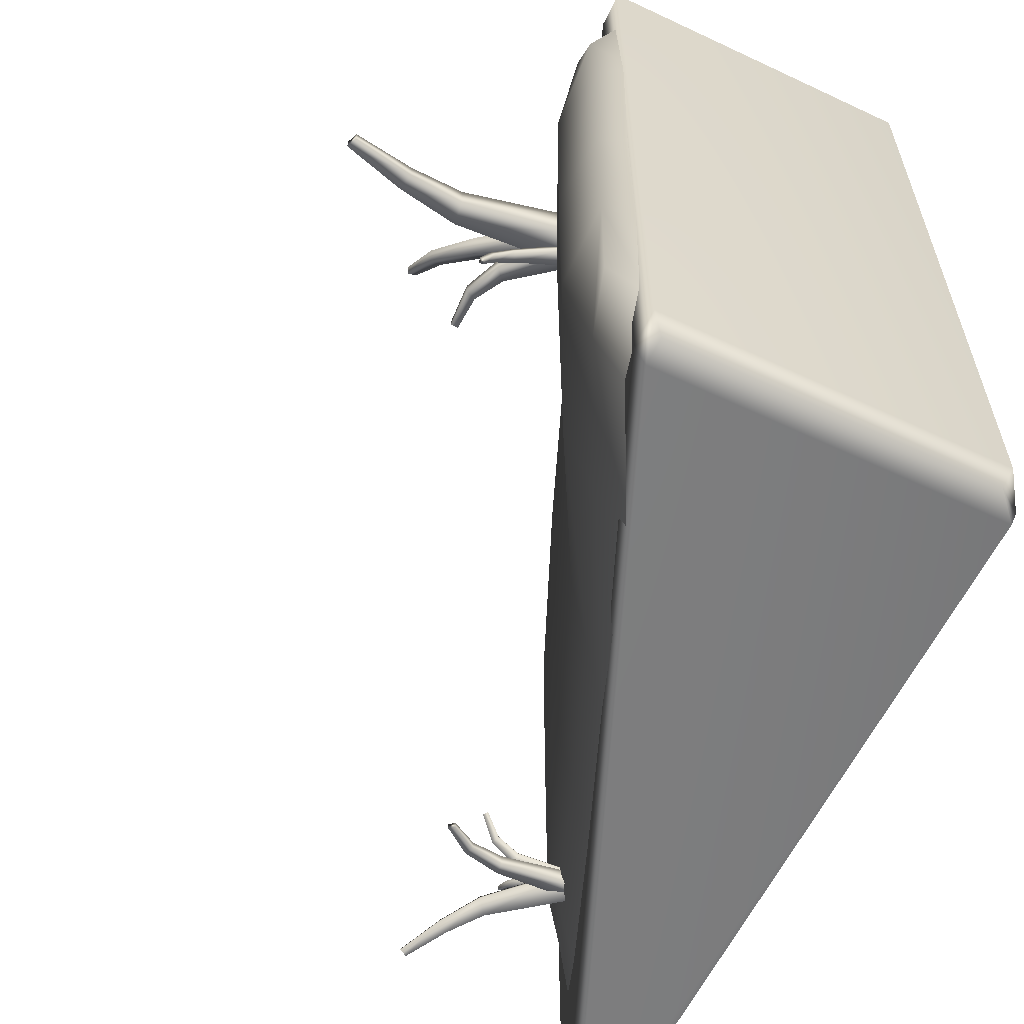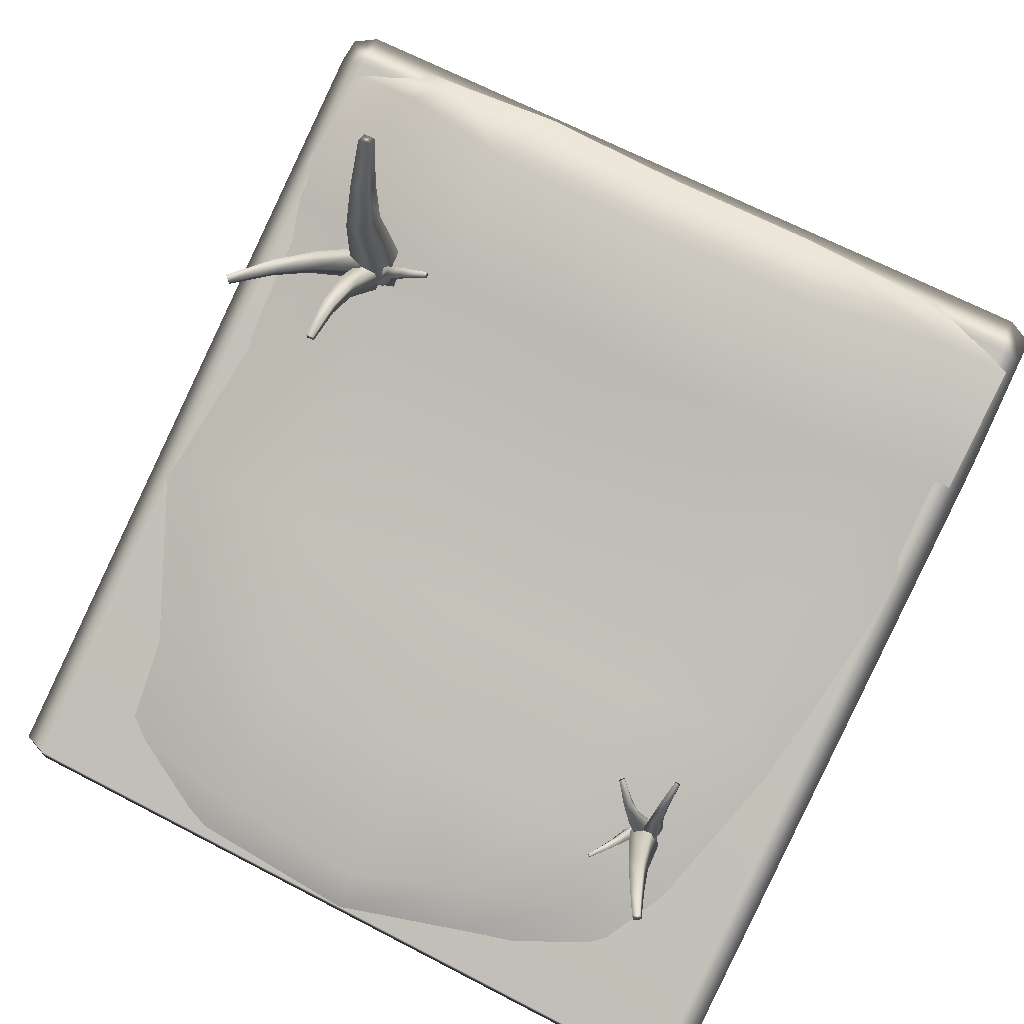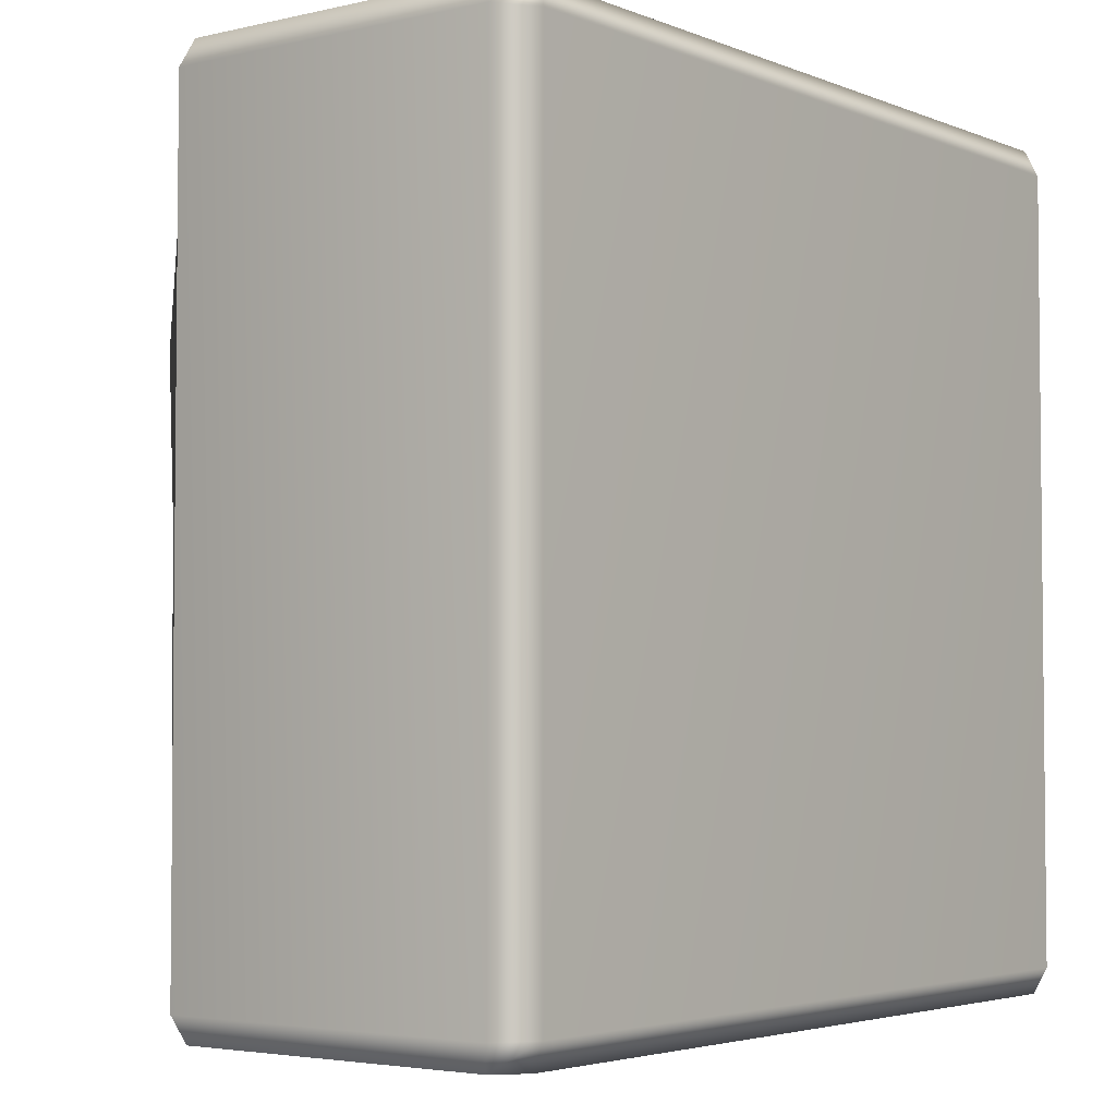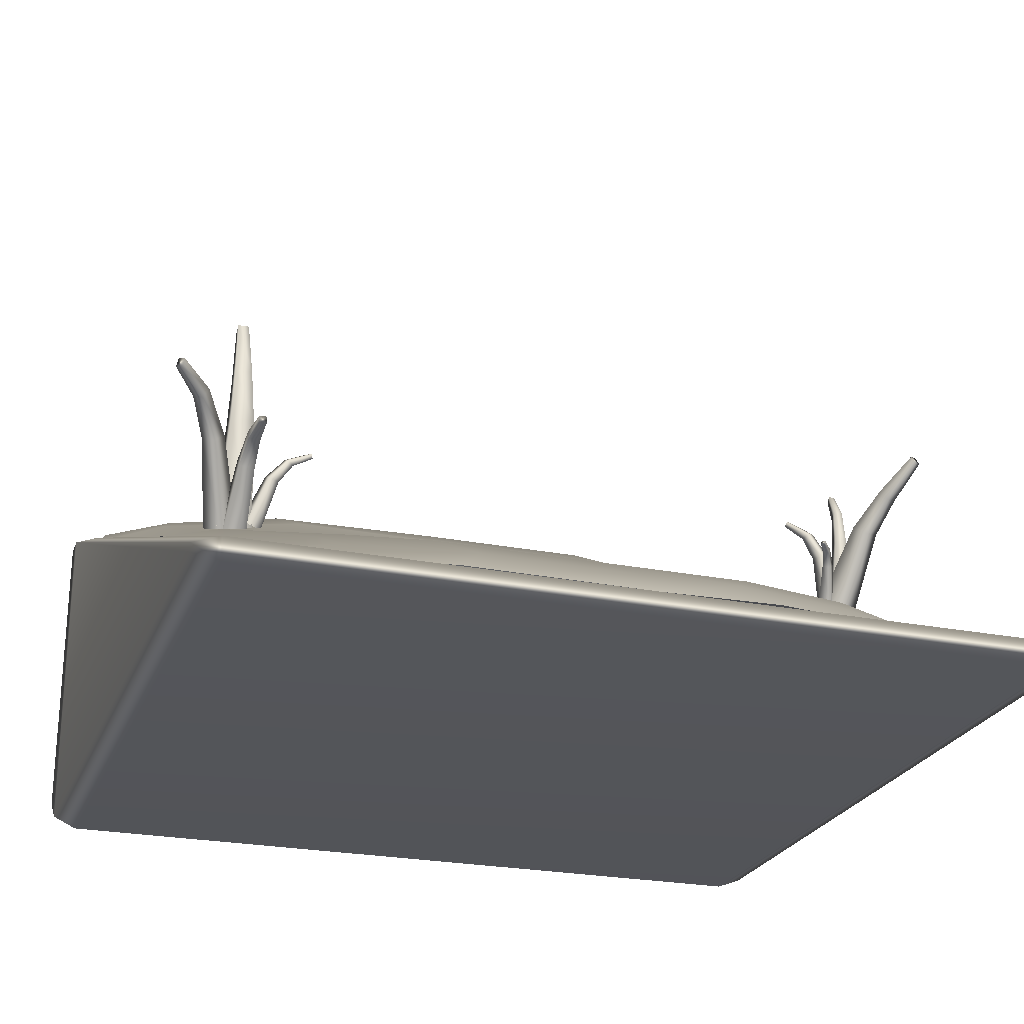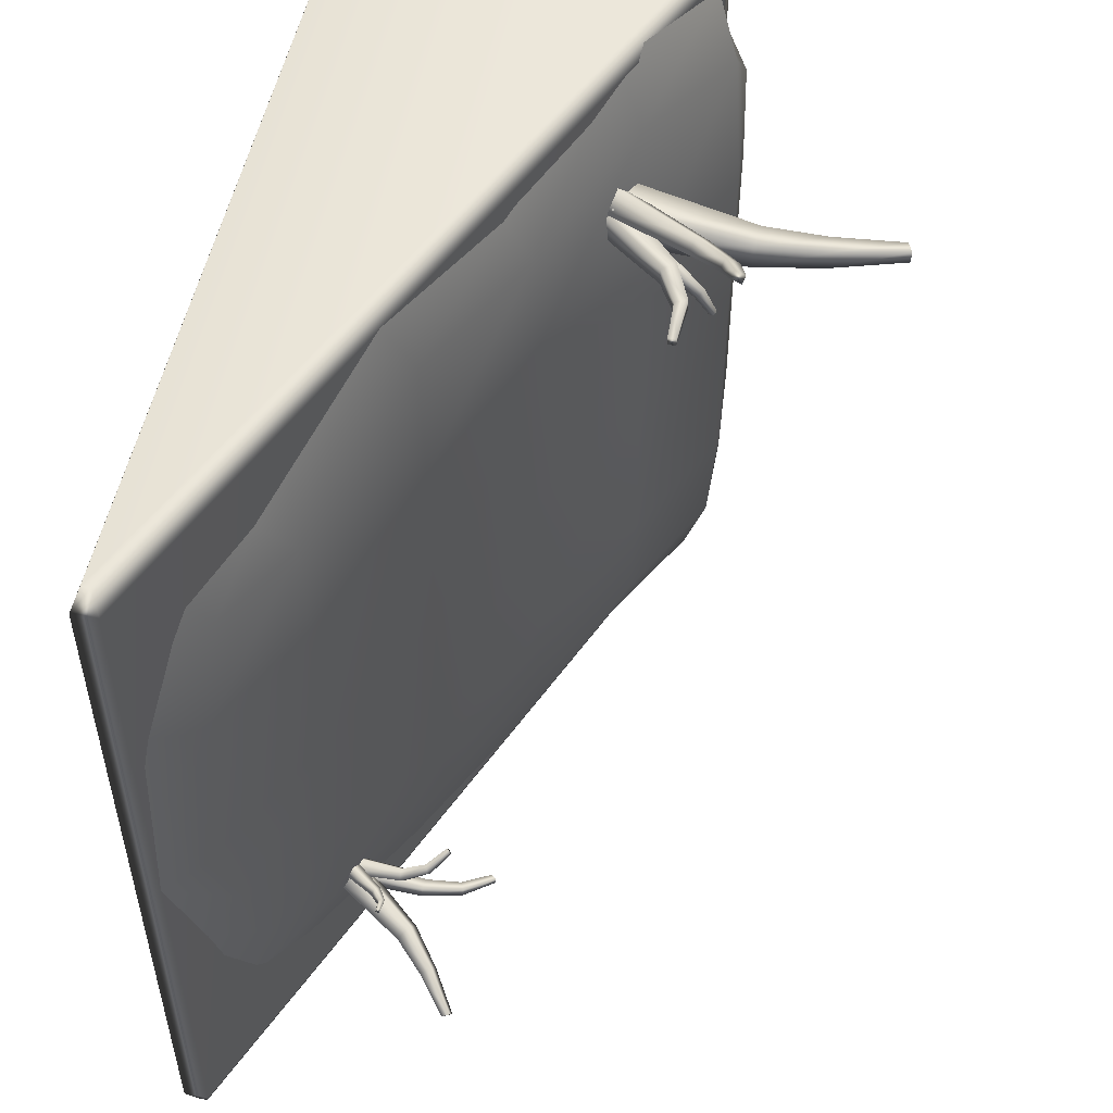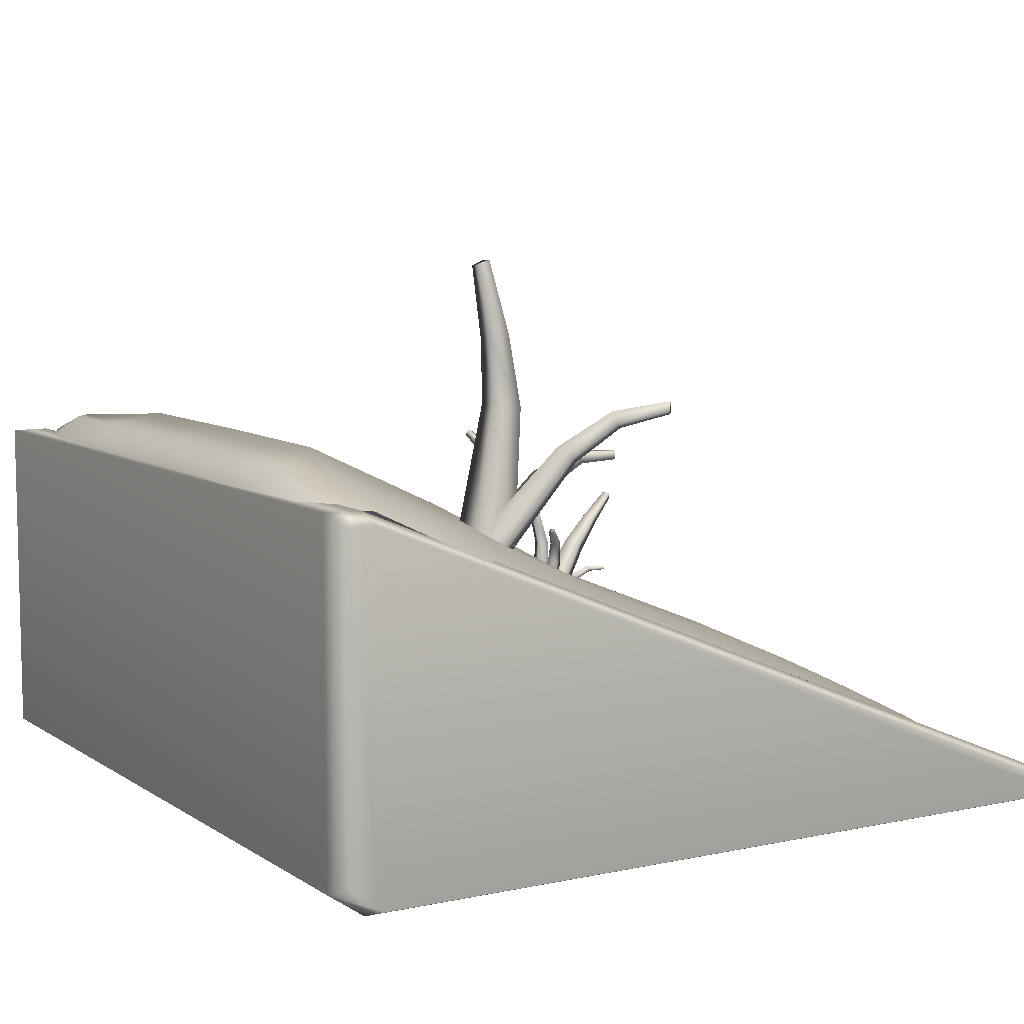
<metadata>
{"format":"obj","ext":"obj","renderer":"f3d","projection":"perspective","resolution":1024,"background":"white","views":[{"elev":-60.1,"azim":-115.7,"up":"+Z"},{"elev":67.4,"azim":117.5,"up":"+Y"},{"elev":-3.7,"azim":-52.4,"up":"+Z"},{"elev":-24.4,"azim":71.8,"up":"+Y"},{"elev":52.5,"azim":101.6,"up":"+Z"},{"elev":8.0,"azim":-30.8,"up":"+Y"}]}
</metadata>
<code>
g default
v -4.838 6.146 74.94
v -6.514 4.47 70.44
v -4.838 62.53 74.94
v -6.514 64.27 70.44
v -4.838 6.146 -74.94
v -6.514 4.47 -70.44
v -4.838 62.53 -74.94
v -6.514 64.27 -70.44
v 142.6 1.676 74.94
v 144.3 0 70.44
v 142.6 3.188 74.94
v 144.3 4.233 70.44
v 142.6 1.676 -74.94
v 144.3 0 -70.44
v 144.3 4.233 -70.44
v 142.6 3.188 -74.94
v -1e-06 1.676 -74.94
v -1e-06 0 -70.44
v -1e-06 62.53 -74.94
v -1e-06 64.27 -70.44
v 1.312 1.676 74.94
v -1e-06 0 70.44
v -1e-06 62.53 74.94
v -1e-06 64.27 70.44
v -1e-06 0 -2e-06
v -4.782 63.28 58.11
v -3.663 63.28 -57.98
v 132.1 8.297 59.55
v 130.4 9.179 -51.78
v 3.933 63.82 -73.66
v 2.814 63.82 69.27
v -2.021 68.67 48.68
v -0.9018 68.67 -48.54
v 5.596 67.78 -60.52
v 125 14.08 -41.43
v 126.9 13.1 49.15
v 4.477 67.78 56.13
v -6.06 62.94 33.89
v -4.927 62.93 -1e-05
v -4.94 62.94 -33.76
v 137.9 7.443 -24.14
v 144.3 4.233 -0.04583
v 142.6 5.167 32.3
v -3.217 69.05 28.34
v -2.068 69.06 -1e-05
v -2.098 69.05 -28.21
v 132 12.59 -19.43
v 138.4 9.382 -0.05924
v 136.7 10.32 27.56
v 10.49 69.91 -33.71
v 10.49 69.91 -1e-05
v 9.37 69.91 33.85
v 27.3 51.64 -73.35
v 57.69 40.25 -70.76
v 86.27 28.25 -66.48
v 115.4 16.24 -57.45
v 115.4 16.24 57.43
v 86.62 28.25 70.77
v 58.03 40.25 66.57
v 27.3 51.64 73.48
v 28.33 56.26 -60.78
v 54.84 44.12 -59.31
v 82.95 32.62 -55.84
v 111.5 21.19 -48.19
v 111.4 20.9 48.1
v 83.23 32.62 59.41
v 55.13 44.12 55.64
v 28.33 56.26 60.91
v 33.57 58.33 -33.71
v 57.37 45.06 -37.47
v 85.63 33.61 -37.47
v 113.8 21.88 -28.8
v 33.57 58.33 -1e-05
v 57.37 45.06 -1e-05
v 85.63 33.61 -1e-05
v 113.8 21.88 -0.07752
v 33.57 58.33 33.85
v 57.37 45.06 37.47
v 85.63 33.61 37.47
v 113.8 21.88 28.64
v 38.84 54.58 46.1
v 40.7 70.93 33.81
v 35.86 55.8 46.94
v 39.79 71.3 34.08
v 37.69 53.86 43.06
v 40.25 70.11 33.42
v 34.71 55.09 43.9
v 39.34 70.48 33.69
v 41.13 64.26 42.34
v 39.18 65.07 42.89
v 38.42 64.6 40.9
v 40.38 63.79 40.35
v 41.5 68.49 38.76
v 40.07 69.07 39.17
v 39.37 68.19 38.03
v 40.81 67.6 37.61
v 31.12 54.3 52.12
v 33.1 100.3 49.26
v 31.23 54.23 44.83
v 33.14 100.3 47.02
v 38.34 53.3 52.24
v 35.18 101.2 49.3
v 38.45 53.22 44.95
v 35.22 101.2 47.06
v 35.59 77.15 50.7
v 35.66 77.11 45.91
v 40.4 76.45 45.99
v 40.33 76.49 50.78
v 35.04 88.03 49.98
v 35.1 88.01 46.47
v 38.54 88.71 46.52
v 38.48 88.72 50.04
v 34.18 54.29 50.84
v 60.6 67.83 48.95
v 34.21 54.21 46.02
v 60.58 67.81 47.47
v 37.73 51.03 50.91
v 60.6 66.36 48.97
v 37.76 50.95 46.1
v 60.58 66.33 47.5
v 45.18 65.03 49.9
v 45.21 64.97 46.74
v 47.53 62.84 46.79
v 47.51 62.89 49.95
v 52.55 68.23 49.43
v 52.54 68.19 47.1
v 53.5 66.07 47.14
v 53.5 66.11 49.47
v 31.16 54.06 50.23
v 60.68 77.76 65.41
v 34.32 52.64 46.88
v 61.63 77.31 64.37
v 33.55 51.19 53.7
v 60.27 75.97 65.78
v 36.71 49.77 50.36
v 61.22 75.53 64.74
v 44.91 70.05 55.24
v 46.99 69.12 53.04
v 48.56 67.24 55.32
v 46.48 68.17 57.52
v 52.95 75.98 59.64
v 54.46 75.29 58.02
v 54.76 73.02 59.26
v 53.25 73.71 60.89
v 106.9 23.33 -46.62
v 117.6 29.97 -41.98
v 108.1 22.77 -48.31
v 118 29.79 -42.5
v 108 22.04 -45.32
v 117.5 29.32 -41.81
v 109.3 21.48 -47.01
v 117.9 29.15 -42.33
v 111.5 28.3 -45.3
v 112.4 27.93 -46.41
v 113.1 27.09 -45.56
v 112.3 27.46 -44.45
v 114.5 29.91 -43.93
v 115.1 29.64 -44.74
v 115.4 28.75 -44.25
v 114.8 29.02 -43.43
v 107.3 20.83 -52.5
v 127.2 42.94 -57.31
v 109.8 19.73 -48.61
v 128 42.61 -56.11
v 104.3 23.45 -49.83
v 126.9 44.22 -56.71
v 106.8 22.35 -45.94
v 127.6 43.9 -55.52
v 116 33.29 -53.65
v 117.6 32.57 -51.09
v 115.7 34.3 -49.34
v 114 35.02 -51.9
v 121.1 38.07 -55.12
v 122.3 37.56 -53.24
v 121.4 39.36 -52.15
v 120.2 39.88 -54.03
v 106.7 21.93 -50.73
v 104 39.3 -42.38
v 108.3 21.17 -48.17
v 104.5 39.06 -41.61
v 104 21.92 -49.01
v 103.4 38.61 -42.17
v 105.7 21.16 -46.45
v 103.9 38.37 -41.39
v 107.8 31.55 -47.95
v 108.9 31.05 -46.27
v 107.1 31.04 -45.14
v 106 31.54 -46.82
v 106.8 36.13 -45.57
v 107.6 35.75 -44.34
v 106.3 35.17 -43.69
v 105.5 35.54 -44.92
v 107.8 20.44 -51.45
v 102.4 46.53 -52.54
v 107.3 20.61 -48.35
v 102.2 46.57 -51.58
v 104.5 20.64 -51.99
v 101.6 45.57 -52.6
v 104 20.81 -48.89
v 101.5 45.61 -51.65
v 108.1 34.62 -51.63
v 107.8 34.73 -49.59
v 105.6 34.86 -49.94
v 106 34.75 -51.98
v 106.3 41.51 -51.98
v 106.1 41.58 -50.48
v 104.6 40.83 -50.68
v 104.8 40.76 -52.18
g Rampa_01_1_5m
f 21 23 3 1
f 9 11 23 21
f 20 8 4 24
f 14 15 12 10
f 5 7 19 17
f 17 19 16 13
f 2 4 8 6
f 15 20 24 12
f 18 14 10 22 25
f 1 3 4 2
f 7 5 6 8
f 18 6 5 17
f 20 15 16 19
f 15 14 13 16
f 11 9 10 12
f 22 10 9 21
f 24 4 3 23
f 14 18 17 13
f 8 20 19 7
f 2 22 21 1
f 12 24 23 11
f 6 18 25 22 2
f 77 52 37 68
f 57 28 36 65
f 52 44 32 37
f 53 30 34 61
f 26 31 37 32
f 41 29 35 47
f 38 26 32 44
f 27 40 46 33
f 40 39 45 46
f 39 38 44 45
f 28 43 49 36
f 43 42 48 49
f 42 41 47 48
f 61 34 50 69
f 69 50 51 73
f 73 51 52 77
f 30 27 33 34
f 34 33 46 50
f 50 46 45 51
f 51 45 44 52
f 48 76 80 49
f 76 75 79 80
f 75 74 78 79
f 74 73 77 78
f 47 72 76 48
f 72 71 75 76
f 71 70 74 75
f 70 69 73 74
f 35 64 72 47
f 64 63 71 72
f 63 62 70 71
f 62 61 69 70
f 29 56 64 35
f 56 55 63 64
f 55 54 62 63
f 54 53 61 62
f 31 60 68 37
f 60 59 67 68
f 59 58 66 67
f 58 57 65 66
f 49 80 65 36
f 80 79 66 65
f 79 78 67 66
f 78 77 68 67
f 116 126 125 114
f 120 127 126 116
f 118 128 127 120
f 143 139 138 142
f 130 134 136 132
f 92 85 87 91
f 107 103 99 106
f 106 99 97 105
f 110 106 105 109
f 125 121 124 128
f 104 111 110 100
f 93 89 92 96
f 112 108 107 111
f 126 122 121 125
f 98 109 112 102
f 100 110 109 98
f 111 107 106 110
f 82 86 88 84
f 89 81 85 92
f 124 117 119 123
f 121 113 117 124
f 105 97 101 108
f 127 123 122 126
f 84 94 93 82
f 109 105 108 112
f 86 96 95 88
f 91 87 83 90
f 114 125 128 118
f 128 124 123 127
f 82 93 96 86
f 98 102 104 100
f 122 115 113 121
f 90 83 81 89
f 108 101 103 107
f 123 119 115 122
f 136 143 142 132
f 96 92 91 95
f 95 91 90 94
f 94 90 89 93
f 144 140 139 143
f 130 141 144 134
f 102 112 111 104
f 88 95 94 84
f 140 133 135 139
f 132 142 141 130
f 138 131 129 137
f 137 129 133 140
f 142 138 137 141
f 134 144 143 136
f 141 137 140 144
f 139 135 131 138
f 114 118 120 116
f 180 190 189 178
f 184 191 190 180
f 182 192 191 184
f 207 203 202 206
f 194 198 200 196
f 156 149 151 155
f 171 167 163 170
f 170 163 161 169
f 174 170 169 173
f 189 185 188 192
f 168 175 174 164
f 157 153 156 160
f 176 172 171 175
f 190 186 185 189
f 162 173 176 166
f 164 174 173 162
f 175 171 170 174
f 146 150 152 148
f 153 145 149 156
f 188 181 183 187
f 185 177 181 188
f 169 161 165 172
f 191 187 186 190
f 148 158 157 146
f 173 169 172 176
f 150 160 159 152
f 155 151 147 154
f 178 189 192 182
f 192 188 187 191
f 146 157 160 150
f 162 166 168 164
f 186 179 177 185
f 154 147 145 153
f 172 165 167 171
f 187 183 179 186
f 200 207 206 196
f 160 156 155 159
f 159 155 154 158
f 158 154 153 157
f 208 204 203 207
f 194 205 208 198
f 166 176 175 168
f 152 159 158 148
f 204 197 199 203
f 196 206 205 194
f 202 195 193 201
f 201 193 197 204
f 206 202 201 205
f 198 208 207 200
f 205 201 204 208
f 203 199 195 202
f 178 182 184 180

</code>
